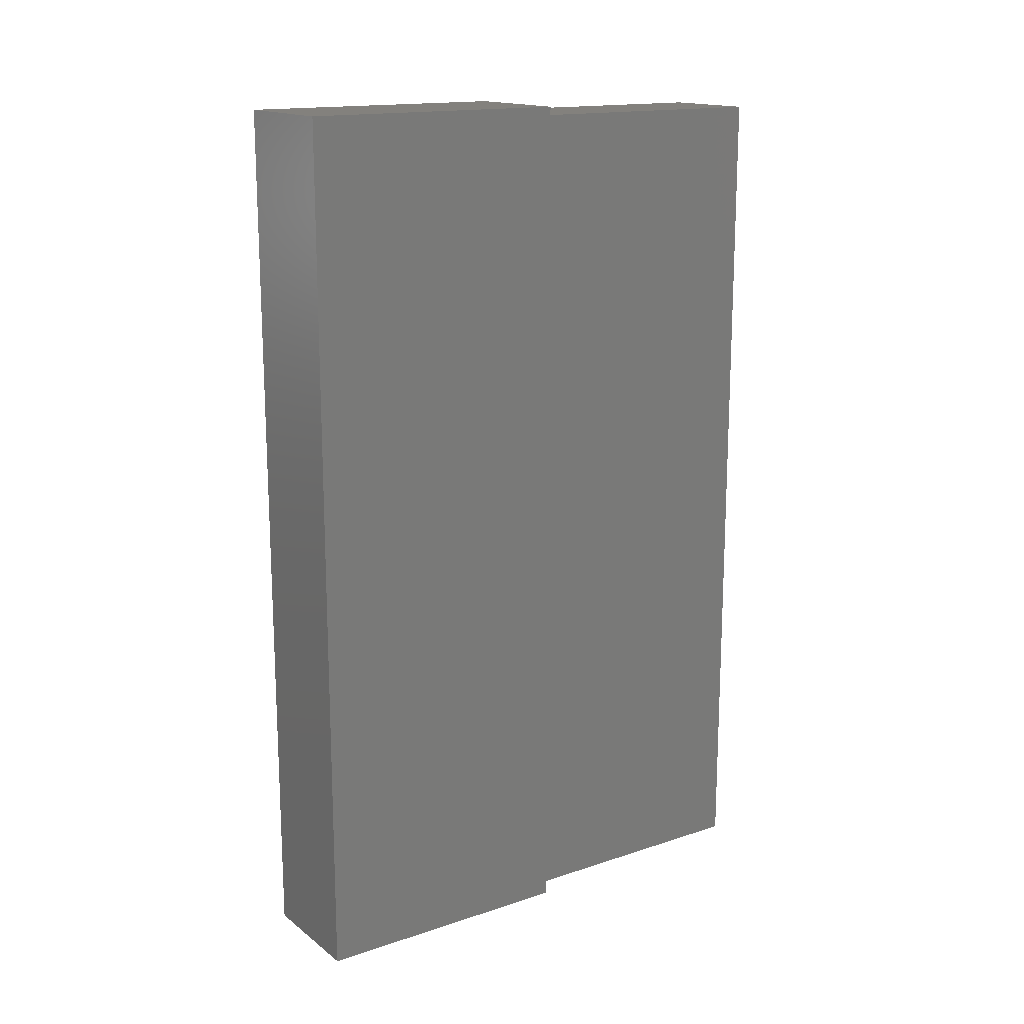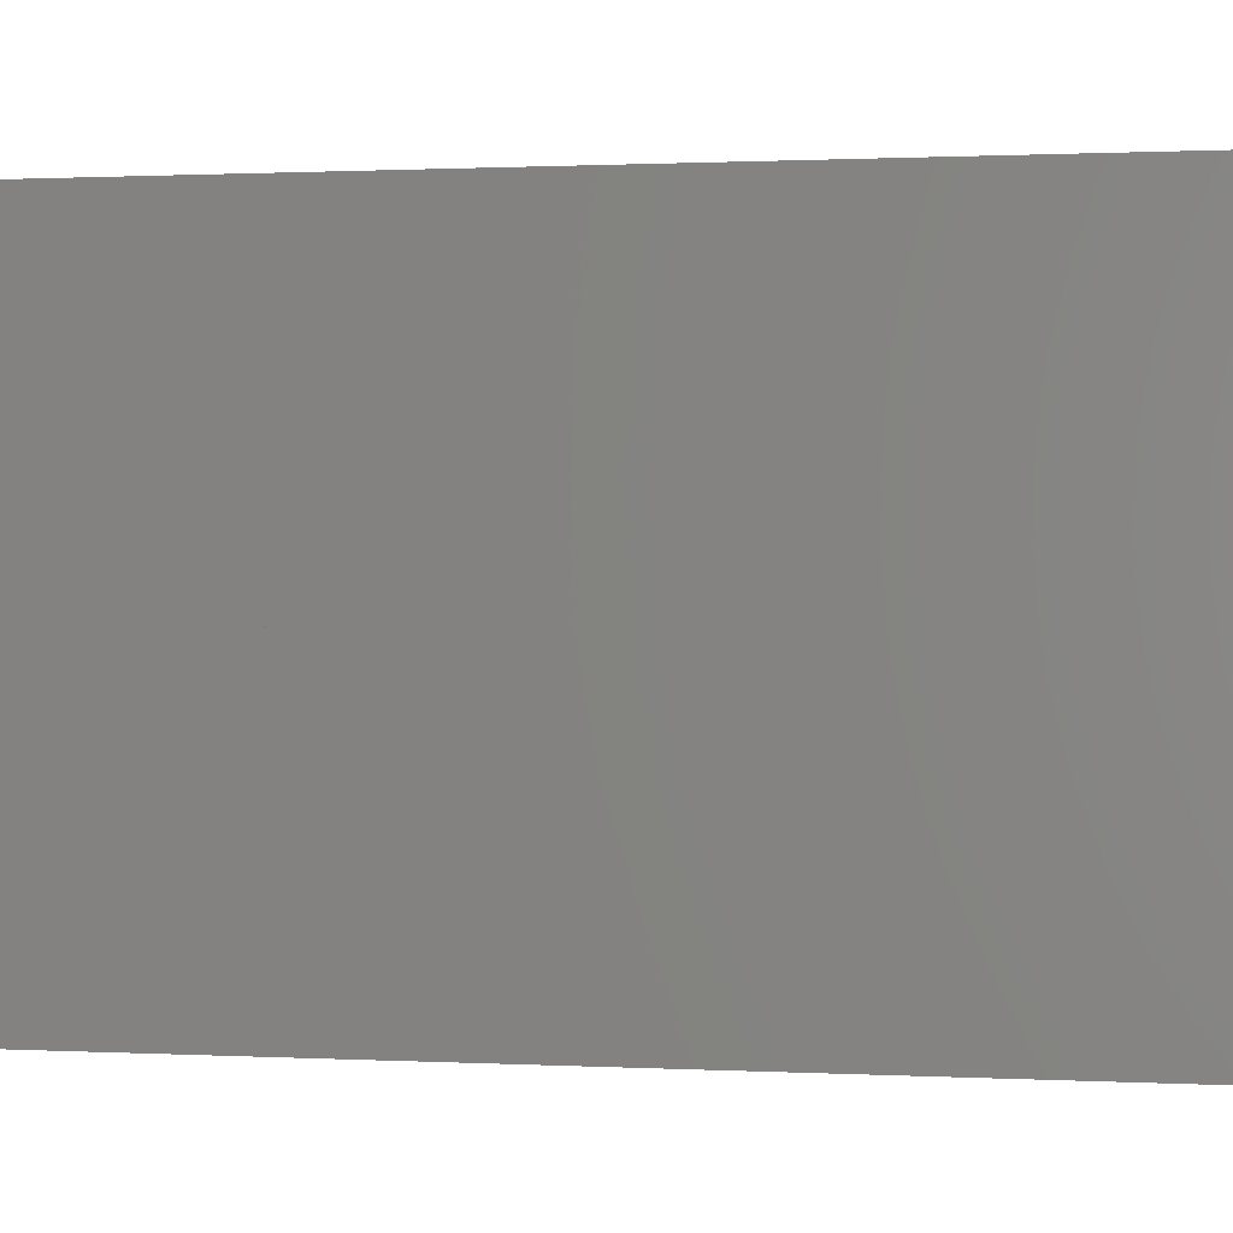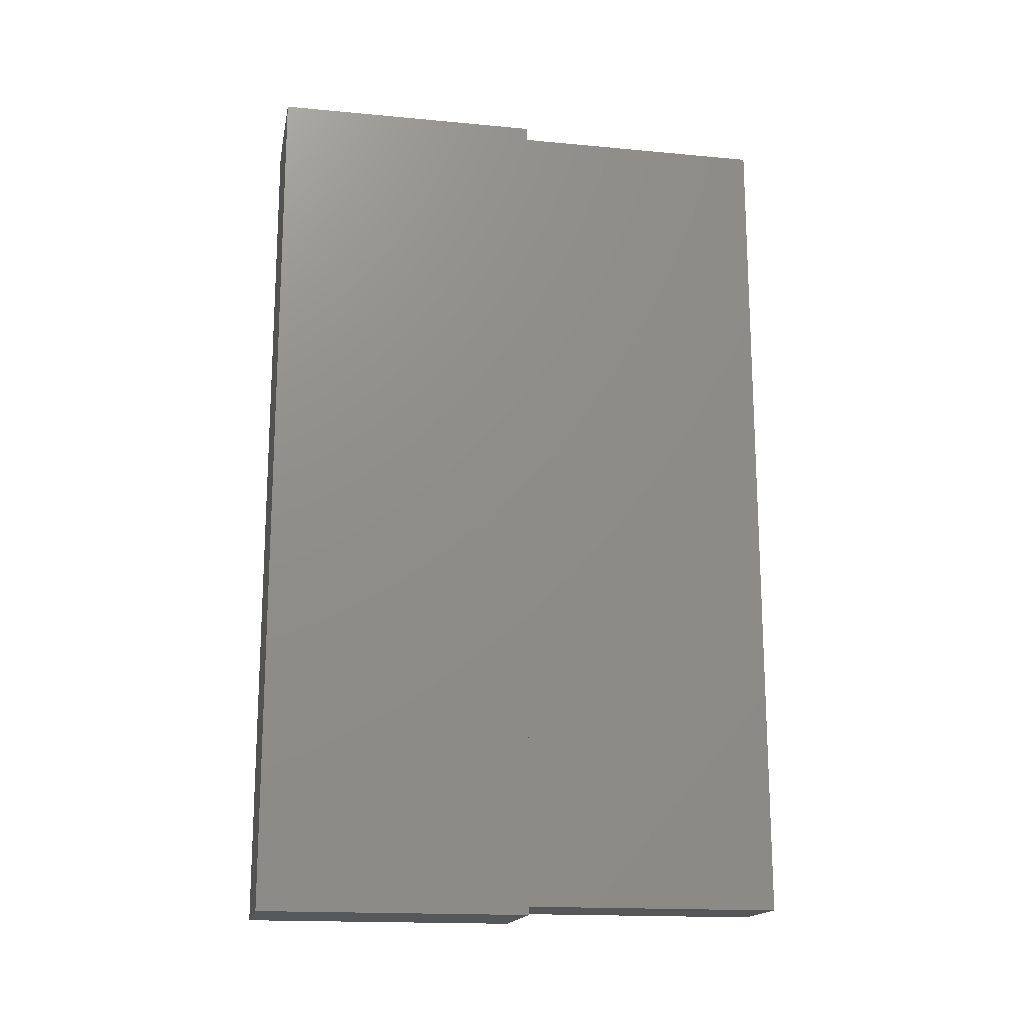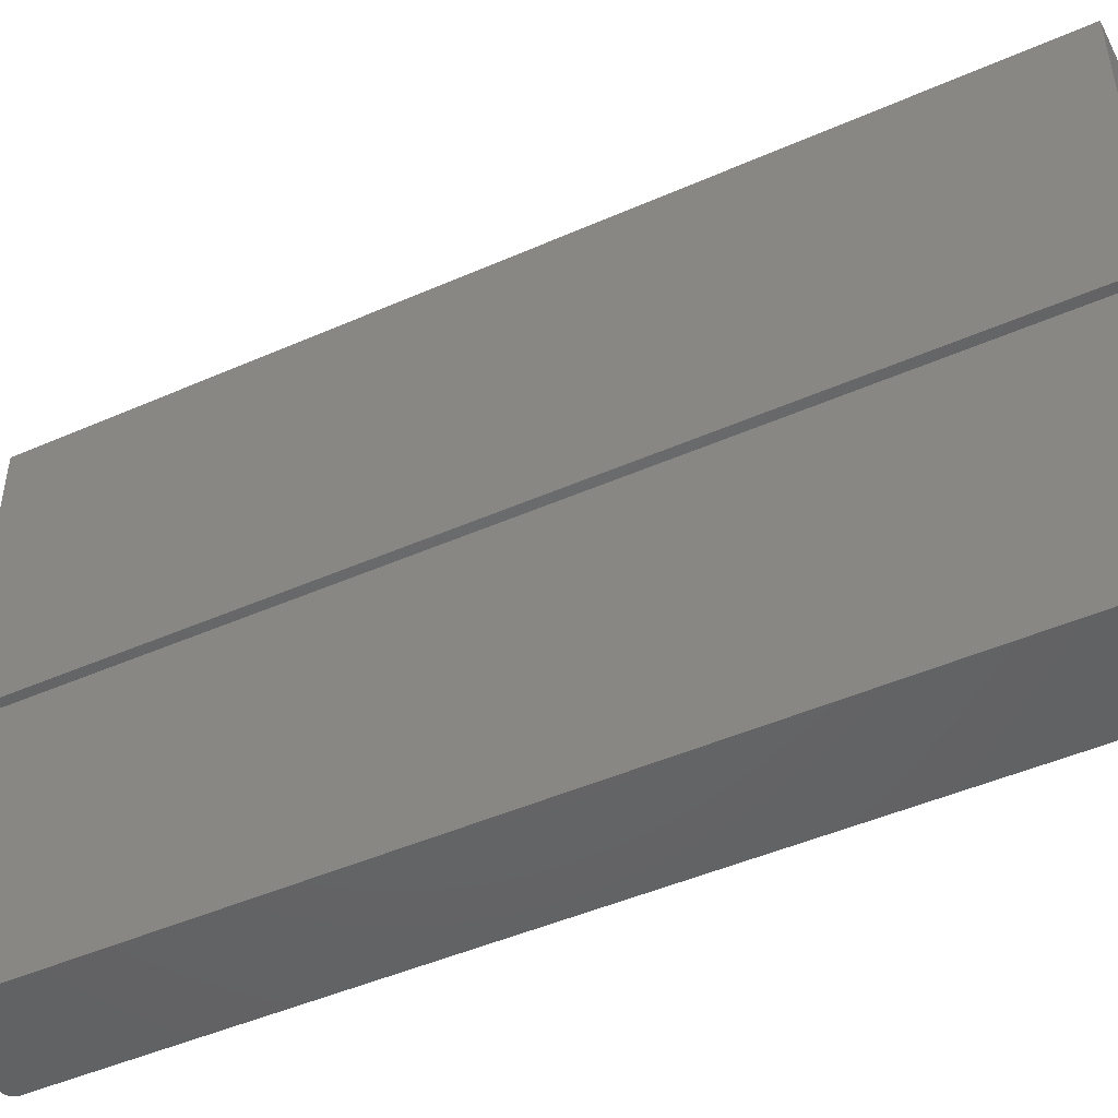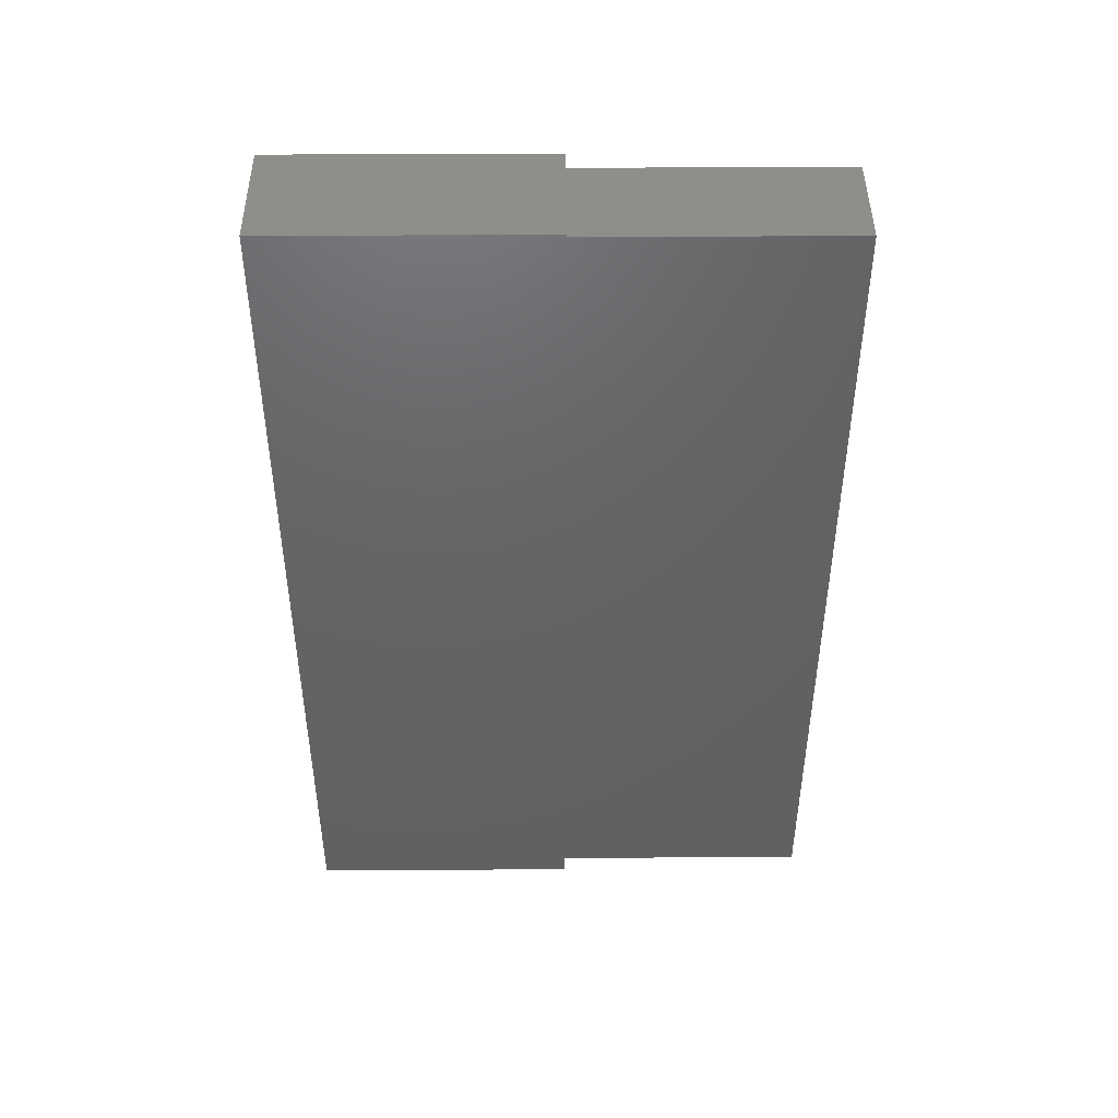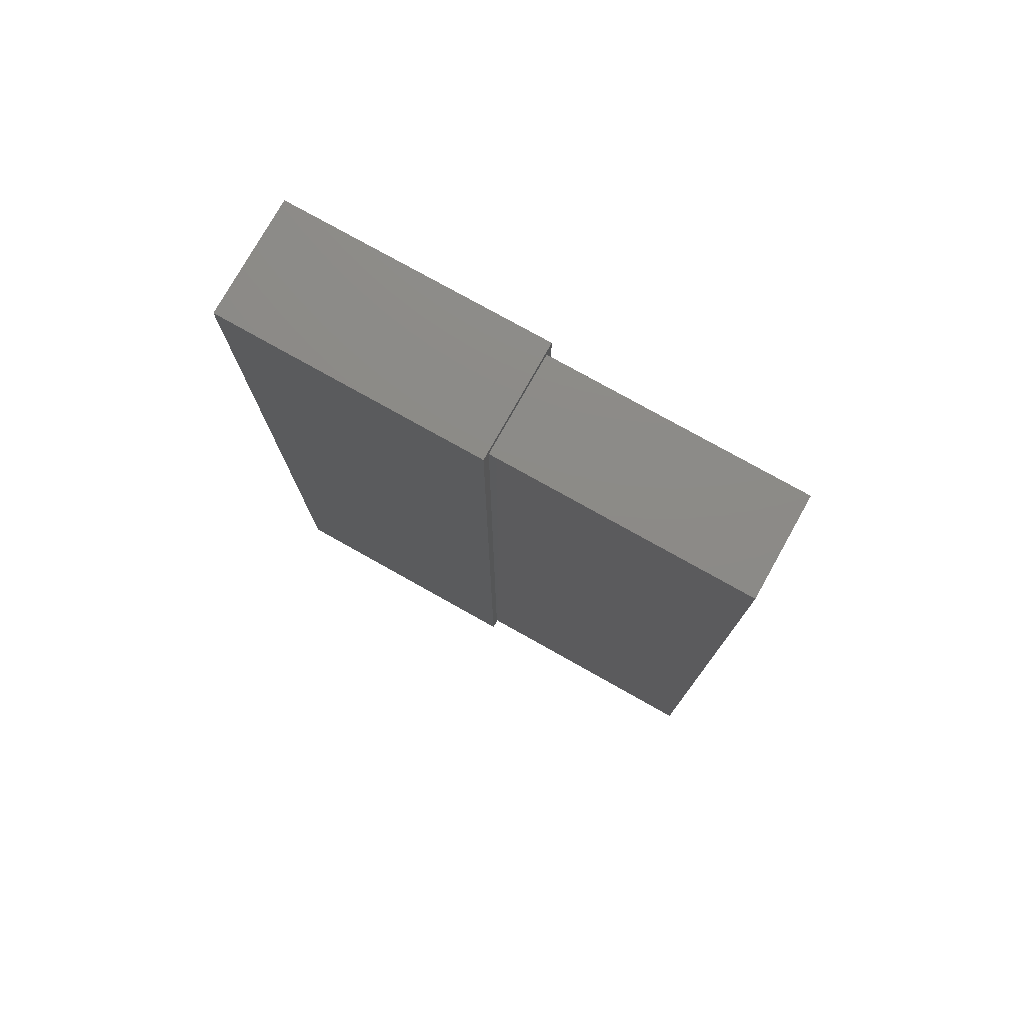
<metadata>
{"format":"stl","ext":"stl","renderer":"f3d","projection":"perspective","resolution":1024,"background":"white","views":[{"elev":15.9,"azim":-124.3,"up":"+Z"},{"elev":0.8,"azim":-79.0,"up":"+Y"},{"elev":-16.9,"azim":-100.7,"up":"+Z"},{"elev":-47.0,"azim":-63.5,"up":"+Y"},{"elev":44.7,"azim":-90.4,"up":"+Z"},{"elev":77.0,"azim":-60.7,"up":"+Z"}]}
</metadata>
<code>
# stl→obj: 44 verts, 80 faces
v 0.1953 -9.568e-19 -0.7656
v 0.1953 4.641e-17 0.007895
v 0.1797 9.568e-19 -0.7344
v 0.1794 7.701e-19 -0.7374
v 0.1785 5.906e-19 -0.7404
v 0.1771 4.252e-19 -0.7431
v 0.1751 2.802e-19 -0.7454
v 0.1727 1.612e-19 -0.7474
v 0.17 7.283e-20 -0.7488
v 0.1671 1.838e-20 -0.7497
v 0.1641 0 -0.75
v 3.08e-33 5.551e-17 -0.75
v -0.01562 -9.568e-19 -0.7656
v -0.01562 4.641e-17 0.007895
v -8.328e-17 4.641e-17 0.007895
v -0.01562 9.281e-17 0.7656
v -1.665e-16 9.185e-17 0.75
v 0.1953 9.281e-17 0.7656
v 0.1797 9.185e-17 0.75
v 0.1797 4.641e-17 0.007895
v 0.1797 -0.4531 0.75
v 0.1797 -0.4531 -0.7344
v 0.1641 -0.4531 -0.75
v 0.1671 -0.4531 -0.7497
v 0.17 -0.4531 -0.7488
v 0 -0.4531 -0.75
v 0.1727 -0.4531 -0.7474
v 0.1751 -0.4531 -0.7454
v 0.1771 -0.4531 -0.7431
v 0.1785 -0.4531 -0.7404
v 0.1794 -0.4531 -0.7374
v -1.665e-16 -0.4531 0.75
v 0.1641 0.00477 -0.7344
v 0.01562 0.00477 -0.7344
v 0.1641 0.00477 0.7344
v 0.01562 0.00477 0.7344
v 0.1641 0.4423 -0.7344
v 0.1641 0.4423 0.7344
v 0.01562 0.4423 -0.7344
v 0.01562 0.4423 0.7344
v 0.1953 0.4735 -0.7656
v -0.01562 0.4735 -0.7656
v 0.1953 0.4735 0.7656
v -0.01562 0.4735 0.7656
f 1 2 3
f 1 3 4
f 1 4 5
f 1 5 6
f 1 6 7
f 1 7 8
f 1 8 9
f 1 9 10
f 1 10 11
f 1 11 12
f 1 12 13
f 13 12 14
f 14 12 15
f 14 15 16
f 16 15 17
f 16 17 18
f 18 17 19
f 18 19 2
f 2 19 20
f 2 20 3
f 19 21 20
f 20 21 22
f 20 22 3
f 23 24 25
f 26 23 25
f 26 25 27
f 26 27 28
f 26 28 29
f 26 29 30
f 26 30 31
f 26 31 22
f 26 22 21
f 26 21 32
f 23 26 11
f 11 26 12
f 23 11 24
f 24 11 10
f 24 10 25
f 25 10 9
f 25 9 27
f 27 9 8
f 27 8 28
f 28 8 7
f 28 7 29
f 29 7 6
f 29 6 30
f 30 6 5
f 30 5 31
f 31 5 4
f 31 4 22
f 22 4 3
f 33 34 35
f 35 34 36
f 19 17 21
f 21 17 32
f 12 26 15
f 15 26 32
f 15 32 17
f 33 35 37
f 37 35 38
f 33 37 34
f 34 37 39
f 38 35 40
f 40 35 36
f 34 39 36
f 36 39 40
f 1 13 41
f 41 13 42
f 41 42 43
f 43 42 44
f 43 44 18
f 18 44 16
f 13 14 42
f 42 14 16
f 42 16 44
f 43 18 41
f 41 18 2
f 41 2 1
f 37 38 39
f 39 38 40

</code>
